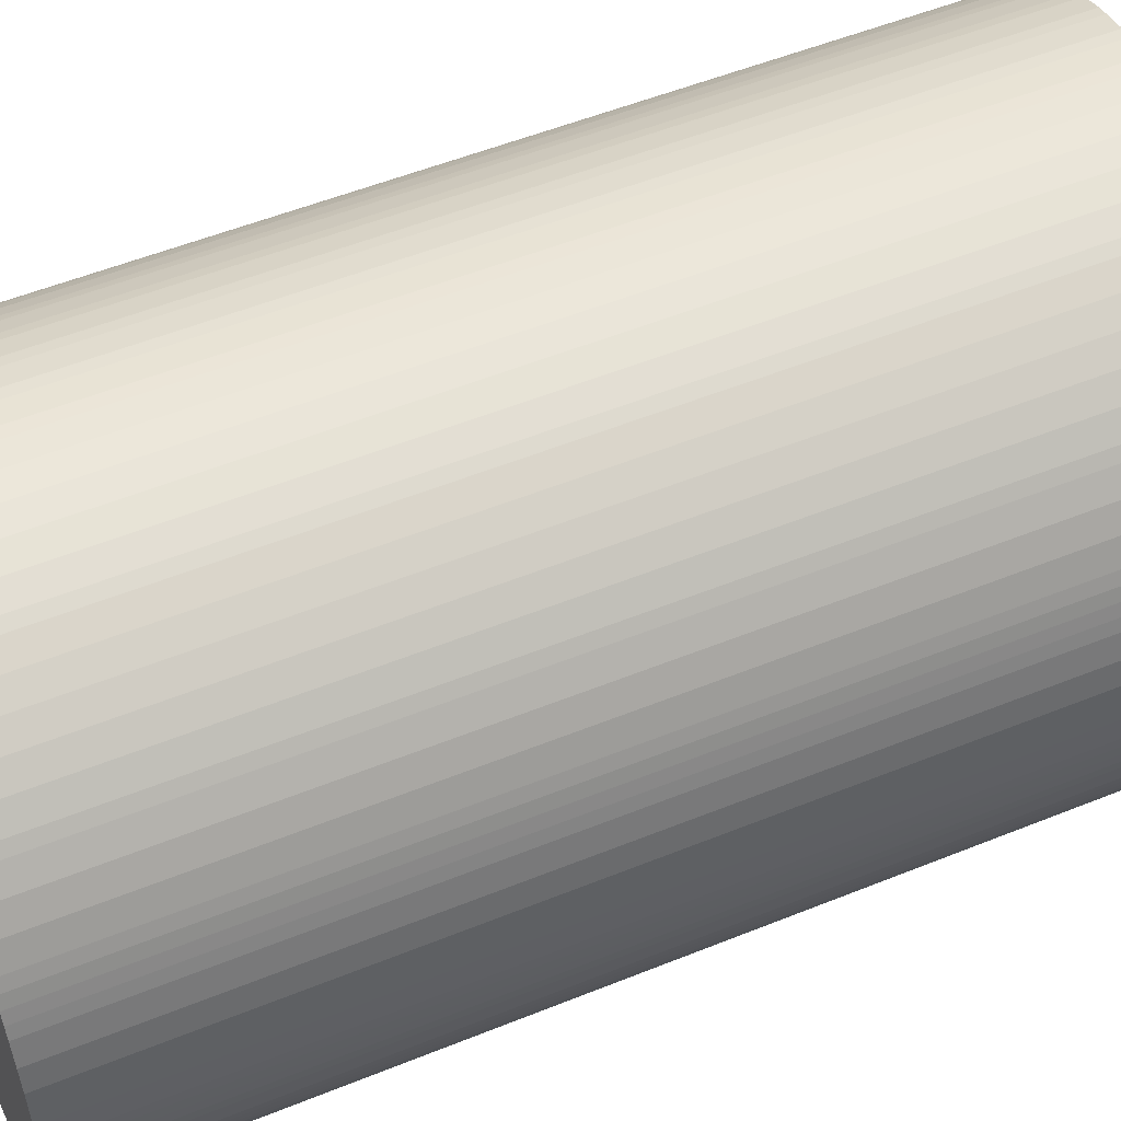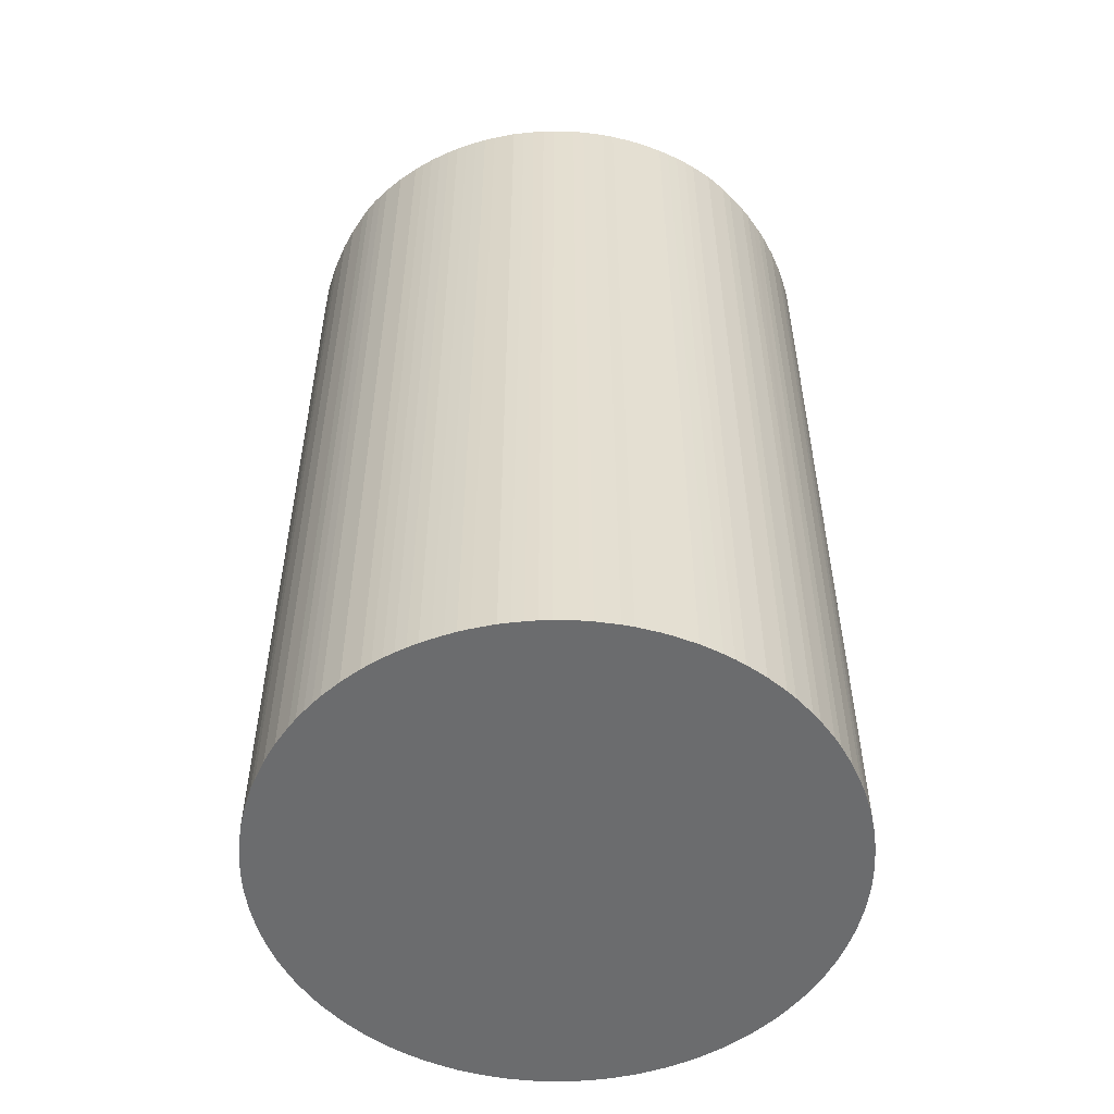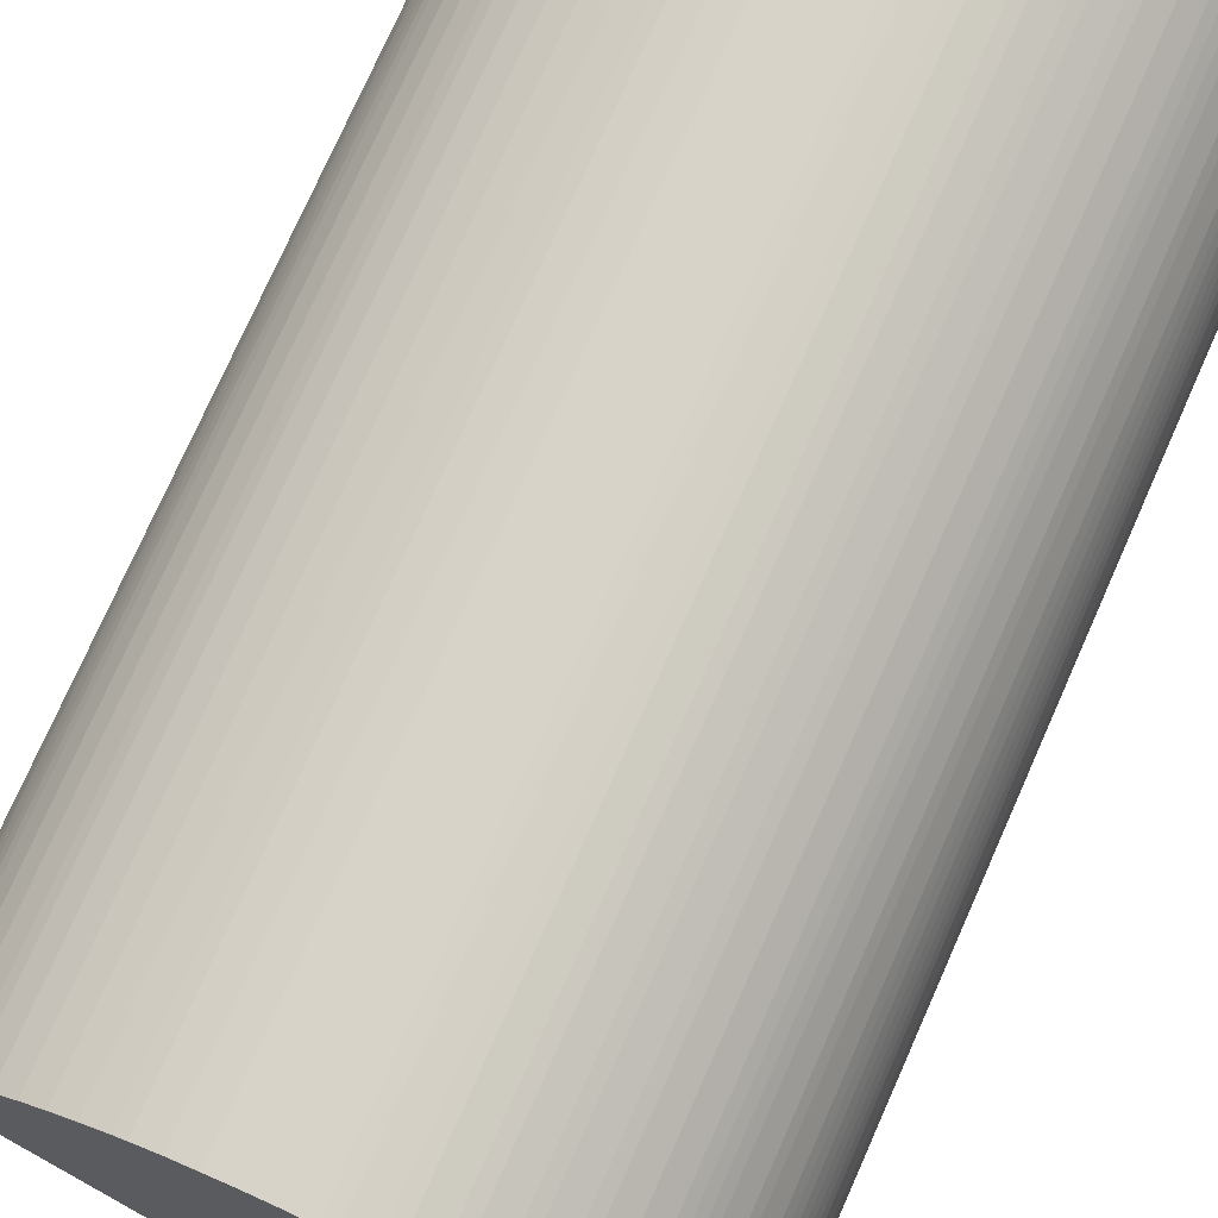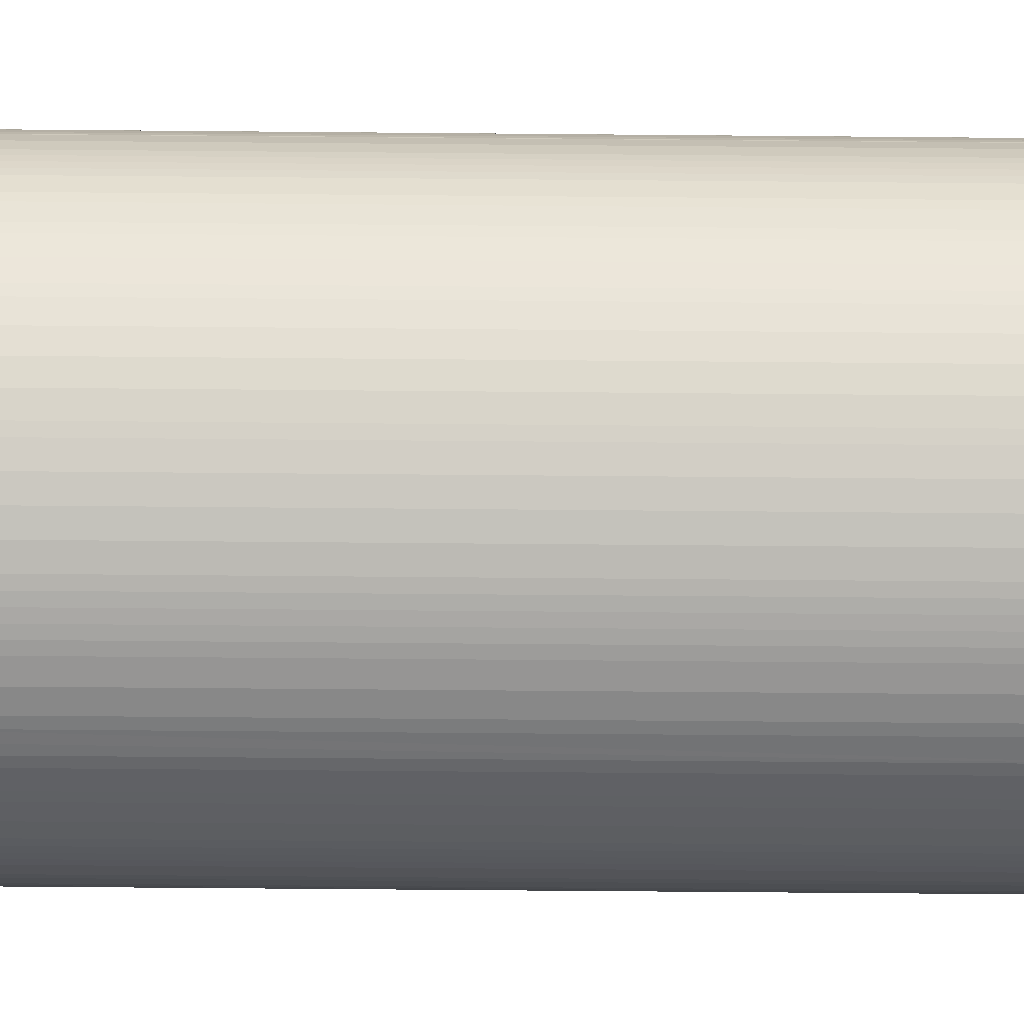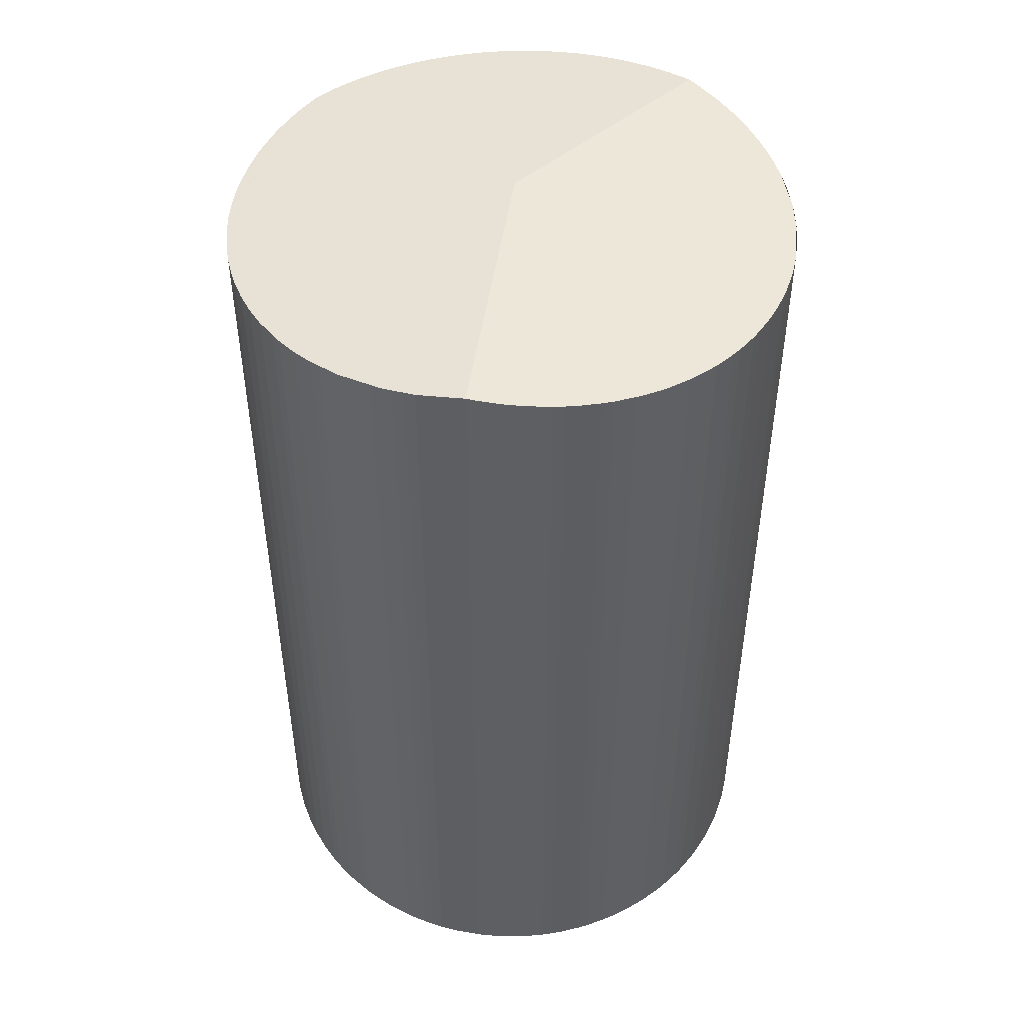
<metadata>
{"format":"obj","ext":"obj","renderer":"f3d","projection":"perspective","resolution":1024,"background":"white","views":[{"elev":52.9,"azim":66.5,"up":"+Z"},{"elev":-53.6,"azim":114.1,"up":"+Y"},{"elev":76.5,"azim":-156.0,"up":"+Z"},{"elev":-67.2,"azim":-90.5,"up":"+Z"},{"elev":48.6,"azim":-74.4,"up":"+Y"}]}
</metadata>
<code>
v  5.354 16.71 0.16
v  0.063 16.54 -0.603
v  0.036 16.71 0.809
v  0.482 16.38 -1.951
v  0.668 16.33 -2.31
v  0.884 16.3 -2.652
v  1.258 16.24 -3.13
v  1.538 16.21 -3.422
v  1.841 16.18 -3.691
v  2.164 16.16 -3.934
v  2.333 16.14 -4.046
v  2.683 16.12 -4.249
v  3.048 16.11 -4.422
v  3.427 16.1 -4.566
v  7.353 16.2 -4.254
v  3.815 16.09 -4.679
v  4.013 16.09 -4.724
v  4.213 16.08 -4.759
v  4.414 16.08 -4.787
v  4.616 16.09 -4.809
v  4.82 16.09 -4.819
v  5.225 16.09 -4.822
v  5.627 16.1 -4.79
v  5.827 16.11 -4.76
v  6.024 16.12 -4.722
v  6.222 16.13 -4.681
v  6.417 16.14 -4.629
v  6.8 16.16 -4.502
v  6.988 16.17 -4.427
v  0.257 16.44 -1.388
v  0 16.61 1.017e-15
v  0.036 16.71 0.831
v  4.619 16.1 5.207
v  4.018 16.12 5.122
v  4.417 16.1 5.19
v  3.82 16.13 5.081
v  6.267 16.09 5.07
v  3.433 16.15 4.965
v  3.241 16.16 4.9
v  2.869 16.18 4.742
v  2.688 16.2 4.651
v  2.337 16.23 4.449
v  6.844 16.1 4.885
v  2.168 16.25 4.337
v  1.845 16.28 4.094
v  7.57 16.14 4.534
v  1.542 16.32 3.826
v  1.399 16.34 3.683
v  1.262 16.36 3.533
v  7.909 16.16 4.315
v  1.132 16.38 3.378
v  0.887 16.43 3.057
v  8.23 16.18 4.071
v  0.777 16.45 2.887
v  8.53 16.21 3.801
v  0.573 16.49 2.538
v  8.67 16.23 3.655
v  0.484 16.52 2.356
v  8.937 16.26 3.353
v  0.4 16.54 2.172
v  0.326 16.57 1.983
v  9.178 16.3 3.029
v  0.258 16.59 1.793
v  0.197 16.62 1.6
v  9.389 16.34 2.686
v  0.143 16.64 1.405
v  0.062 16.69 1.009
v  9.488 16.36 2.509
v  9.542 16.37 2.397
v  5.023 16.09 5.227
v  5.442 16.09 5.209
v  9.576 16.36 2.327
v  9.657 16.34 2.143
v  9.733 16.32 1.956
v  9.859 16.28 1.572
v  9.953 16.24 1.18
v  9.987 16.23 0.981
v  10.01 16.21 0.781
v  10.03 16.2 0.58
v  10.04 16.18 0.379
v  10.05 16.17 0.177
v  10.04 16.16 -0.025
v  10.03 16.14 -0.226
v  10.01 16.13 -0.427
v  9.978 16.12 -0.627
v  9.899 16.11 -1.022
v  9.842 16.1 -1.216
v  9.781 16.1 -1.408
v  9.716 16.09 -1.599
v  9.64 16.09 -1.786
v  9.466 16.09 -2.15
v  9.368 16.09 -2.327
v  9.152 16.09 -2.667
v  9.033 16.09 -2.831
v  8.777 16.1 -3.142
v  8.64 16.11 -3.291
v  8.348 16.12 -3.569
v  8.193 16.13 -3.698
v  8.034 16.14 -3.823
v  7.871 16.16 -3.942
v  7.702 16.17 -4.053
v  0.397 16.4 -1.767
v  0.257 8.499e-17 -1.388
v  0.397 1.082e-16 -1.767
v  0.194 7.317e-17 -1.195
v  0.194 16.47 -1.195
v  0.097 4.911e-17 -0.802
v  0.097 16.51 -0.802
v  0.063 3.692e-17 -0.603
v  0.035 2.468e-17 -0.403
v  0.035 16.56 -0.403
v  0.014 1.237e-17 -0.202
v  0.014 16.59 -0.202
v  0 0 0
v  0.001 -2.48e-17 0.405
v  0.001 16.66 0.405
v  0.036 -4.954e-17 0.809
v  0.036 -5.088e-17 0.831
v  0.062 -6.178e-17 1.009
v  0.143 -8.603e-17 1.405
v  0.197 -9.797e-17 1.6
v  0.258 -1.098e-16 1.793
v  0.326 16.57 1.983
v  0.326 -1.214e-16 1.983
v  0.4 -1.33e-16 2.172
v  0.482 1.195e-16 -1.951
v  0.484 -1.443e-16 2.356
v  0.573 -1.554e-16 2.538
v  0.777 16.45 2.887
v  0.777 -1.768e-16 2.887
v  0.887 -1.872e-16 3.057
v  1.132 -2.068e-16 3.378
v  1.262 -2.163e-16 3.533
v  1.399 -2.255e-16 3.683
v  1.542 -2.343e-16 3.826
v  1.845 -2.507e-16 4.094
v  2.168 -2.656e-16 4.337
v  2.337 -2.724e-16 4.449
v  2.688 -2.848e-16 4.651
v  2.869 -2.904e-16 4.742
v  3.241 -3e-16 4.9
v  3.433 -3.04e-16 4.965
v  3.82 -3.111e-16 5.081
v  4.018 -3.136e-16 5.122
v  4.417 -3.178e-16 5.19
v  4.619 -3.188e-16 5.207
v  5.023 -3.201e-16 5.227
v  5.442 -3.19e-16 5.209
v  5.857 16.09 5.157
v  5.857 -3.158e-16 5.157
v  6.267 -3.104e-16 5.07
v  6.654 -3.034e-16 4.955
v  6.654 16.1 4.955
v  6.844 -2.991e-16 4.885
v  7.214 -2.893e-16 4.724
v  7.214 16.12 4.724
v  7.57 -2.776e-16 4.534
v  7.909 -2.642e-16 4.315
v  8.23 -2.493e-16 4.071
v  8.53 -2.327e-16 3.801
v  8.67 -2.238e-16 3.655
v  8.937 -2.053e-16 3.353
v  9.178 -1.855e-16 3.029
v  9.389 -1.645e-16 2.686
v  9.488 -1.536e-16 2.509
v  9.576 -1.425e-16 2.327
v  9.542 -1.468e-16 2.397
v  9.657 -1.312e-16 2.143
v  9.733 -1.198e-16 1.956
v  9.859 -9.626e-17 1.572
v  9.953 -7.225e-17 1.18
v  9.987 -6.007e-17 0.981
v  10.01 -4.782e-17 0.781
v  10.03 -3.551e-17 0.58
v  10.04 -2.321e-17 0.379
v  10.05 -1.084e-17 0.177
v  10.04 1.531e-18 -0.025
v  10.03 1.384e-17 -0.226
v  10.01 2.615e-17 -0.427
v  9.978 3.839e-17 -0.627
v  9.899 6.258e-17 -1.022
v  9.842 7.446e-17 -1.216
v  9.781 8.622e-17 -1.408
v  9.716 9.791e-17 -1.599
v  9.64 1.094e-16 -1.786
v  9.466 1.317e-16 -2.15
v  9.368 1.425e-16 -2.327
v  9.152 1.633e-16 -2.667
v  9.033 1.733e-16 -2.831
v  8.777 1.924e-16 -3.142
v  8.64 2.015e-16 -3.291
v  8.348 2.185e-16 -3.569
v  8.193 2.264e-16 -3.698
v  8.034 2.341e-16 -3.823
v  7.871 2.414e-16 -3.942
v  7.702 2.482e-16 -4.053
v  7.353 2.605e-16 -4.254
v  6.988 2.711e-16 -4.427
v  6.8 2.757e-16 -4.502
v  6.417 2.834e-16 -4.629
v  6.222 16.13 -4.681
v  6.222 2.866e-16 -4.681
v  5.827 2.915e-16 -4.76
v  6.024 2.891e-16 -4.722
v  5.627 2.933e-16 -4.79
v  5.225 2.953e-16 -4.822
v  4.82 2.951e-16 -4.819
v  4.616 2.945e-16 -4.809
v  4.414 2.931e-16 -4.787
v  4.213 2.914e-16 -4.759
v  4.013 2.893e-16 -4.724
v  4.013 16.09 -4.724
v  3.815 2.865e-16 -4.679
v  3.427 2.796e-16 -4.566
v  3.048 2.708e-16 -4.422
v  2.683 2.602e-16 -4.249
v  2.333 2.477e-16 -4.046
v  2.164 2.409e-16 -3.934
v  1.841 2.26e-16 -3.691
v  1.538 2.095e-16 -3.422
v  1.258 1.917e-16 -3.13
v  1.002 1.725e-16 -2.817
v  1.002 16.28 -2.817
v  0.884 1.624e-16 -2.652
v  0.668 1.414e-16 -2.31
g defaultobject
f 1 2 3
f 2 1 4
f 4 1 5
f 5 1 6
f 6 1 7
f 7 1 8
f 8 1 9
f 9 1 10
f 10 1 11
f 11 1 12
f 12 1 13
f 13 1 14
f 14 1 15
f 14 15 16
f 16 15 17
f 17 15 18
f 18 15 19
f 19 15 20
f 20 15 21
f 21 15 22
f 22 15 23
f 23 15 24
f 24 15 25
f 25 15 26
f 26 15 27
f 27 15 28
f 28 15 29
f 2 4 30
f 3 2 31
f 1 3 32
f 33 34 35
f 34 33 36
f 36 33 37
f 36 37 38
f 38 37 39
f 39 37 40
f 40 37 41
f 41 37 42
f 42 37 43
f 42 43 44
f 44 43 45
f 45 43 46
f 45 46 47
f 47 46 48
f 48 46 49
f 49 46 50
f 49 50 51
f 51 50 52
f 52 50 53
f 52 53 54
f 54 53 55
f 54 55 56
f 56 55 57
f 56 57 58
f 58 57 59
f 58 59 60
f 60 59 61
f 61 59 62
f 61 62 63
f 63 62 64
f 64 62 65
f 64 65 66
f 66 65 67
f 67 65 68
f 67 68 69
f 67 69 1
f 67 1 32
f 70 37 33
f 37 70 71
f 72 1 69
f 1 72 73
f 1 73 74
f 1 74 75
f 1 75 76
f 1 76 77
f 1 77 15
f 15 77 78
f 15 78 79
f 15 79 80
f 15 80 81
f 15 81 82
f 15 82 83
f 15 83 84
f 15 84 85
f 15 85 86
f 15 86 87
f 15 87 88
f 15 88 89
f 15 89 90
f 15 90 91
f 15 91 92
f 15 92 93
f 15 93 94
f 15 94 95
f 15 95 96
f 15 96 97
f 15 97 98
f 15 98 99
f 15 99 100
f 15 100 101
f 102 103 30
f 103 102 104
f 30 105 106
f 105 30 103
f 106 107 108
f 107 106 105
f 108 109 2
f 109 108 107
f 2 110 111
f 110 2 109
f 111 112 113
f 112 111 110
f 113 114 31
f 114 113 112
f 31 115 116
f 115 31 114
f 116 117 3
f 117 116 115
f 3 118 32
f 118 3 117
f 118 67 32
f 67 118 119
f 119 66 67
f 66 119 120
f 120 64 66
f 64 120 121
f 121 63 64
f 63 121 122
f 122 123 63
f 123 122 124
f 124 60 123
f 60 124 125
f 4 104 102
f 104 4 126
f 125 58 60
f 58 125 127
f 127 56 58
f 56 127 128
f 128 129 56
f 129 128 130
f 130 52 129
f 52 130 131
f 131 51 52
f 51 131 132
f 132 49 51
f 49 132 133
f 133 48 49
f 48 133 134
f 134 47 48
f 47 134 135
f 135 45 47
f 45 135 136
f 136 44 45
f 44 136 137
f 137 42 44
f 42 137 138
f 138 41 42
f 41 138 139
f 139 40 41
f 40 139 140
f 140 39 40
f 39 140 141
f 141 38 39
f 38 141 142
f 142 36 38
f 36 142 143
f 143 34 36
f 34 143 144
f 144 35 34
f 35 144 145
f 145 33 35
f 33 145 146
f 146 70 33
f 70 146 147
f 147 71 70
f 71 147 148
f 148 149 71
f 149 148 150
f 149 151 37
f 151 149 150
f 37 152 153
f 152 37 151
f 153 154 43
f 154 153 152
f 155 43 154
f 155 156 43
f 156 157 46
f 157 156 155
f 46 158 50
f 158 46 157
f 50 159 53
f 159 50 158
f 53 160 55
f 160 53 159
f 55 161 57
f 161 55 160
f 57 162 59
f 162 57 161
f 59 163 62
f 163 59 162
f 62 164 65
f 164 62 163
f 65 165 68
f 165 65 164
f 68 72 69
f 72 68 166
f 166 68 165
f 166 165 167
f 166 73 72
f 73 166 168
f 168 74 73
f 74 168 169
f 169 75 74
f 75 169 170
f 170 76 75
f 76 170 171
f 171 77 76
f 77 171 172
f 172 78 77
f 78 172 173
f 173 79 78
f 79 173 174
f 174 80 79
f 80 174 175
f 175 81 80
f 81 175 176
f 176 82 81
f 82 176 177
f 177 83 82
f 83 177 178
f 178 84 83
f 84 178 179
f 179 85 84
f 85 179 180
f 180 86 85
f 86 180 181
f 181 87 86
f 87 181 182
f 182 88 87
f 88 182 183
f 183 89 88
f 89 183 184
f 184 90 89
f 90 184 185
f 185 91 90
f 91 185 186
f 186 92 91
f 92 186 187
f 92 188 93
f 188 92 187
f 93 189 94
f 189 93 188
f 94 190 95
f 190 94 189
f 95 191 96
f 191 95 190
f 96 192 97
f 192 96 191
f 97 193 98
f 193 97 192
f 98 194 99
f 194 98 193
f 99 195 100
f 195 99 194
f 100 196 101
f 196 100 195
f 101 197 15
f 197 101 196
f 197 29 15
f 29 197 198
f 198 28 29
f 28 198 199
f 199 27 28
f 27 199 200
f 200 201 27
f 201 200 202
f 202 25 201
f 25 202 24
f 24 202 203
f 203 202 204
f 203 23 24
f 23 203 205
f 205 22 23
f 22 205 206
f 206 21 22
f 21 206 207
f 207 20 21
f 20 207 208
f 208 19 20
f 19 208 209
f 209 18 19
f 18 209 210
f 18 211 212
f 211 18 210
f 212 213 16
f 213 212 211
f 16 214 14
f 214 16 213
f 14 215 13
f 215 14 214
f 216 13 215
f 216 12 13
f 12 217 11
f 217 12 216
f 11 218 10
f 218 11 217
f 10 219 9
f 219 10 218
f 9 220 8
f 220 9 219
f 8 221 7
f 221 8 220
f 7 222 223
f 222 7 221
f 223 224 6
f 224 223 222
f 6 225 5
f 225 6 224
f 5 126 4
f 126 5 225
f 126 103 104
f 103 126 105
f 105 126 107
f 107 126 225
f 107 225 109
f 109 225 224
f 109 224 110
f 110 224 112
f 112 224 222
f 112 222 114
f 114 222 221
f 114 221 115
f 115 221 220
f 115 220 117
f 117 220 219
f 117 219 118
f 118 219 119
f 119 219 120
f 120 219 218
f 120 218 121
f 121 218 217
f 121 217 122
f 122 217 216
f 122 216 124
f 124 216 125
f 125 216 215
f 125 215 127
f 127 215 128
f 128 215 214
f 128 214 130
f 130 214 213
f 130 213 131
f 131 213 132
f 132 213 211
f 132 211 210
f 132 210 133
f 133 210 209
f 133 209 134
f 134 209 208
f 134 208 135
f 135 208 207
f 135 207 136
f 136 207 206
f 136 206 137
f 137 206 205
f 137 205 138
f 138 205 203
f 138 203 139
f 139 203 204
f 139 204 202
f 139 202 140
f 140 202 200
f 140 200 141
f 141 200 199
f 141 199 142
f 142 199 198
f 142 198 143
f 143 198 197
f 143 197 144
f 144 197 196
f 144 196 145
f 145 196 195
f 145 195 146
f 146 195 194
f 146 194 147
f 147 194 193
f 147 193 192
f 147 192 148
f 148 192 191
f 148 191 190
f 148 190 150
f 150 190 189
f 150 189 151
f 151 189 188
f 151 188 187
f 151 187 152
f 152 187 186
f 152 186 154
f 154 186 185
f 154 185 155
f 155 185 184
f 155 184 157
f 157 184 183
f 157 183 182
f 157 182 158
f 158 182 181
f 158 181 180
f 158 180 159
f 159 180 179
f 159 179 160
f 160 179 178
f 160 178 177
f 160 177 161
f 161 177 176
f 161 176 162
f 162 176 175
f 162 175 174
f 162 174 163
f 163 174 173
f 163 173 172
f 163 172 164
f 164 172 171
f 164 171 170
f 164 170 165
f 165 170 167
f 167 170 166
f 166 170 169
f 166 169 168

</code>
